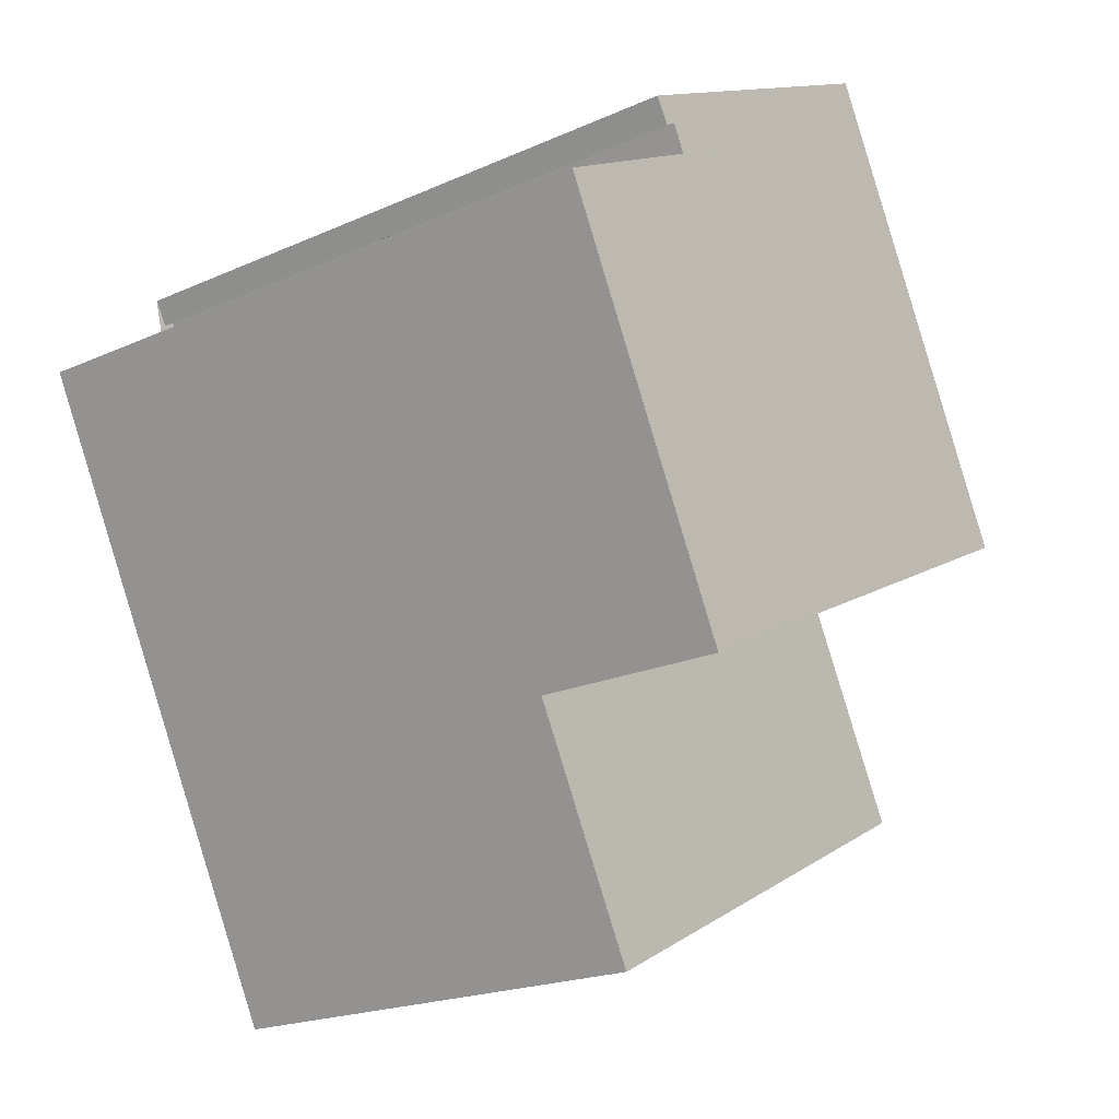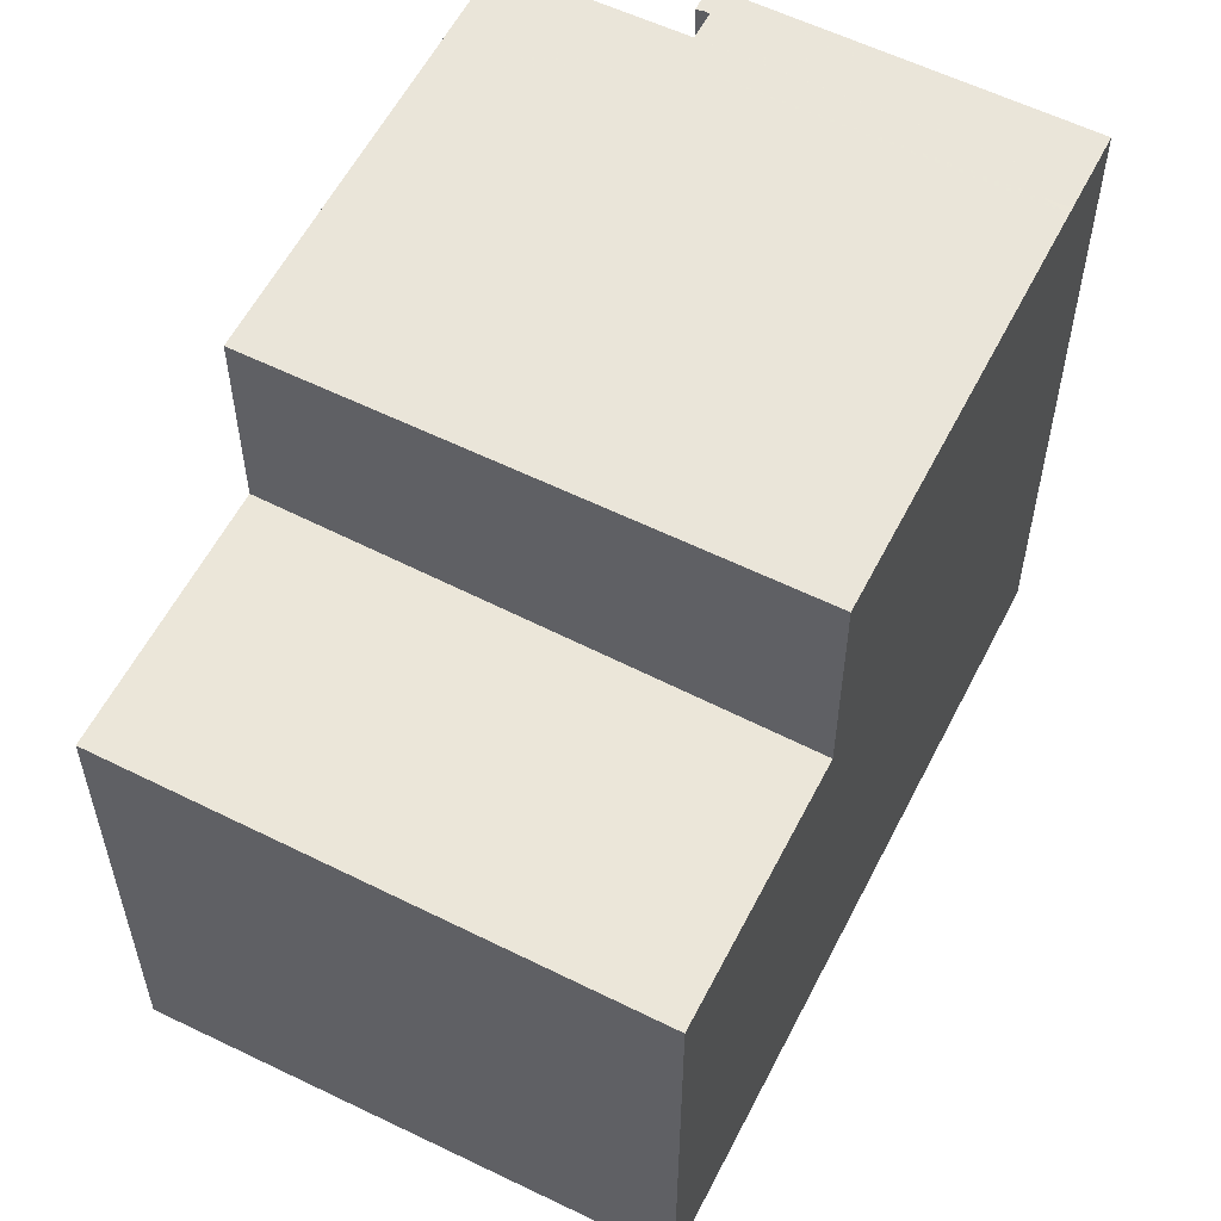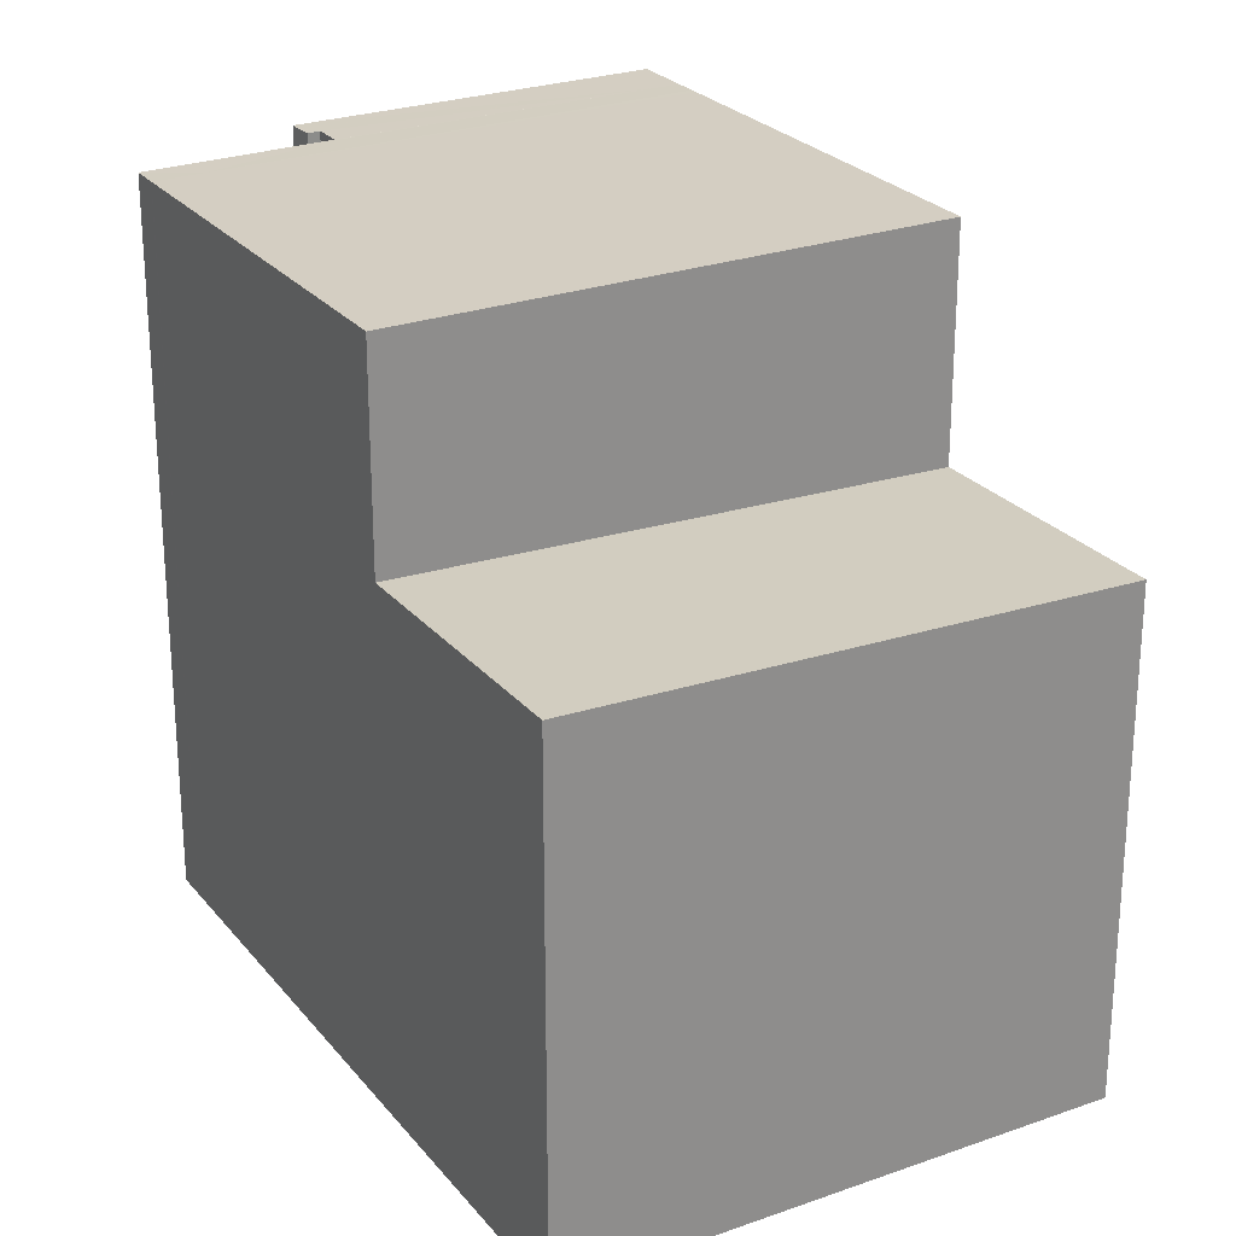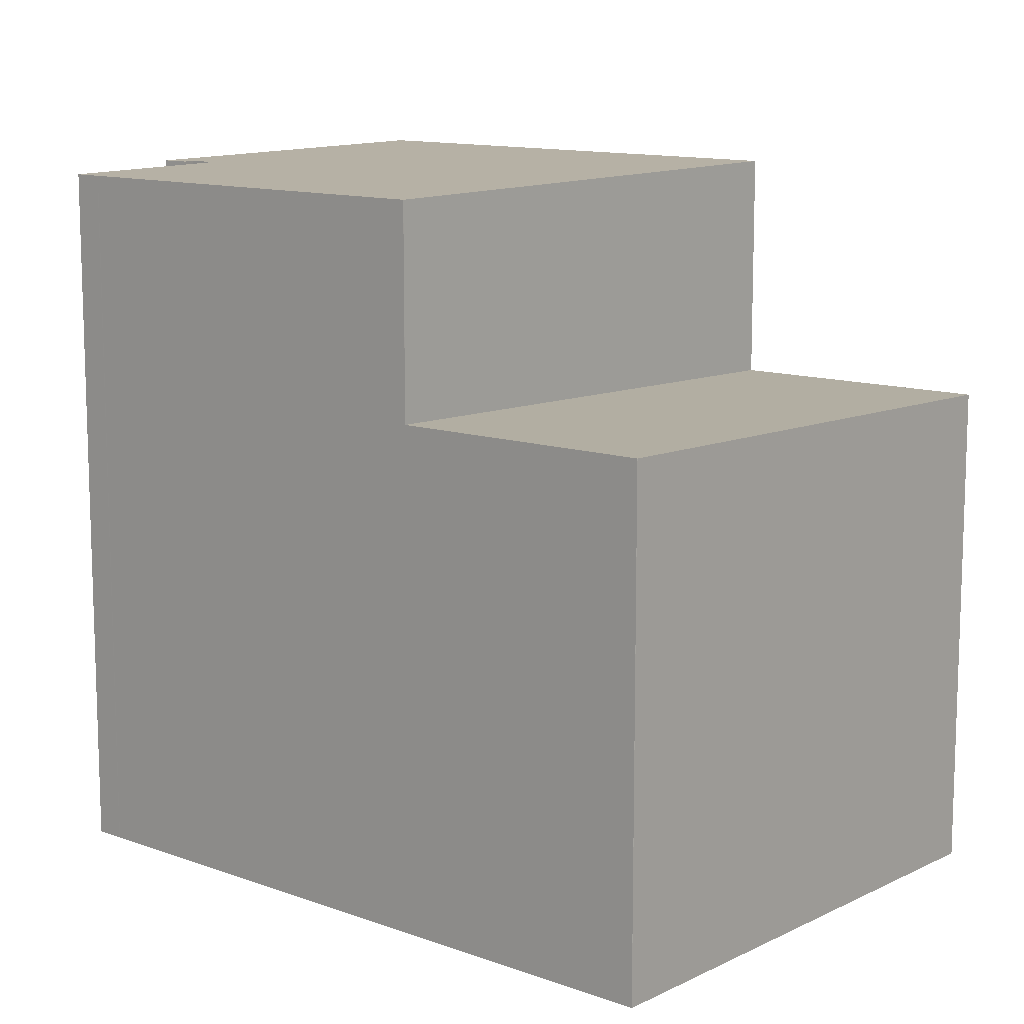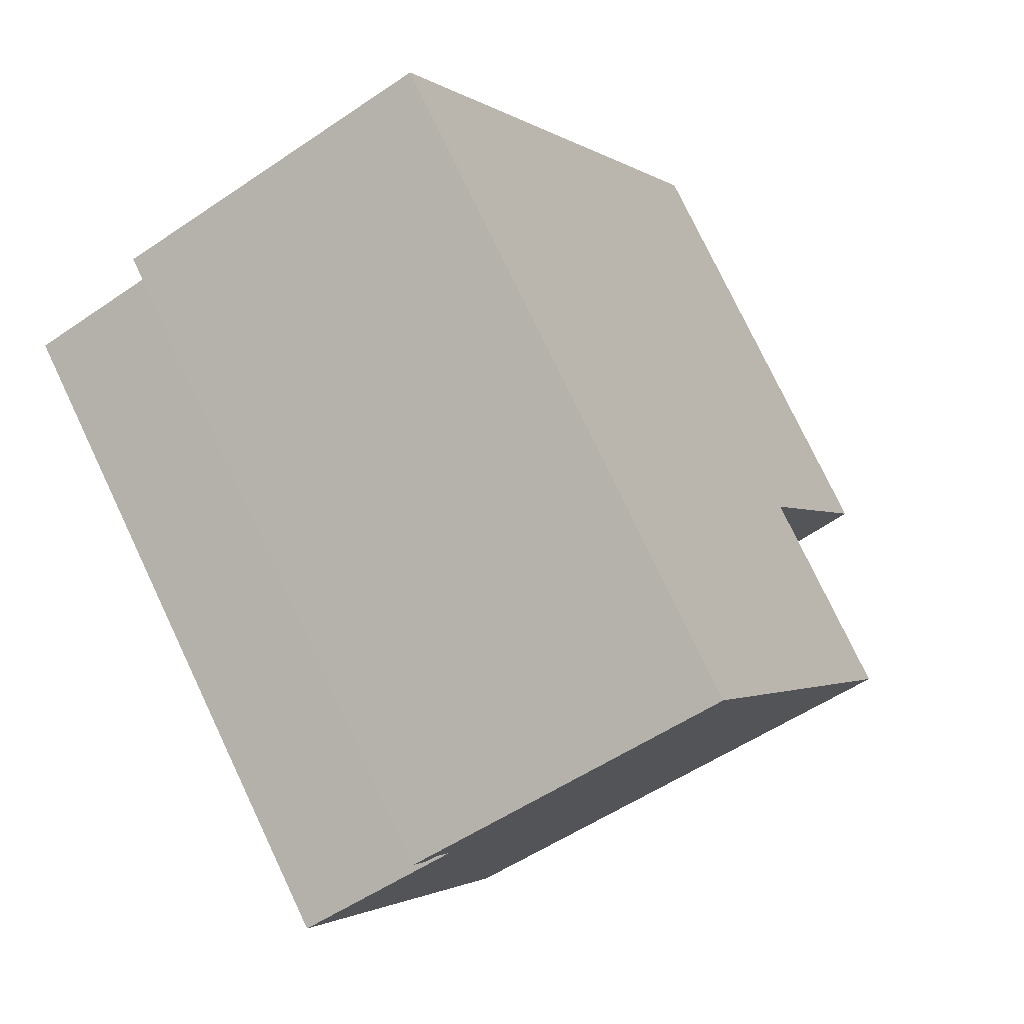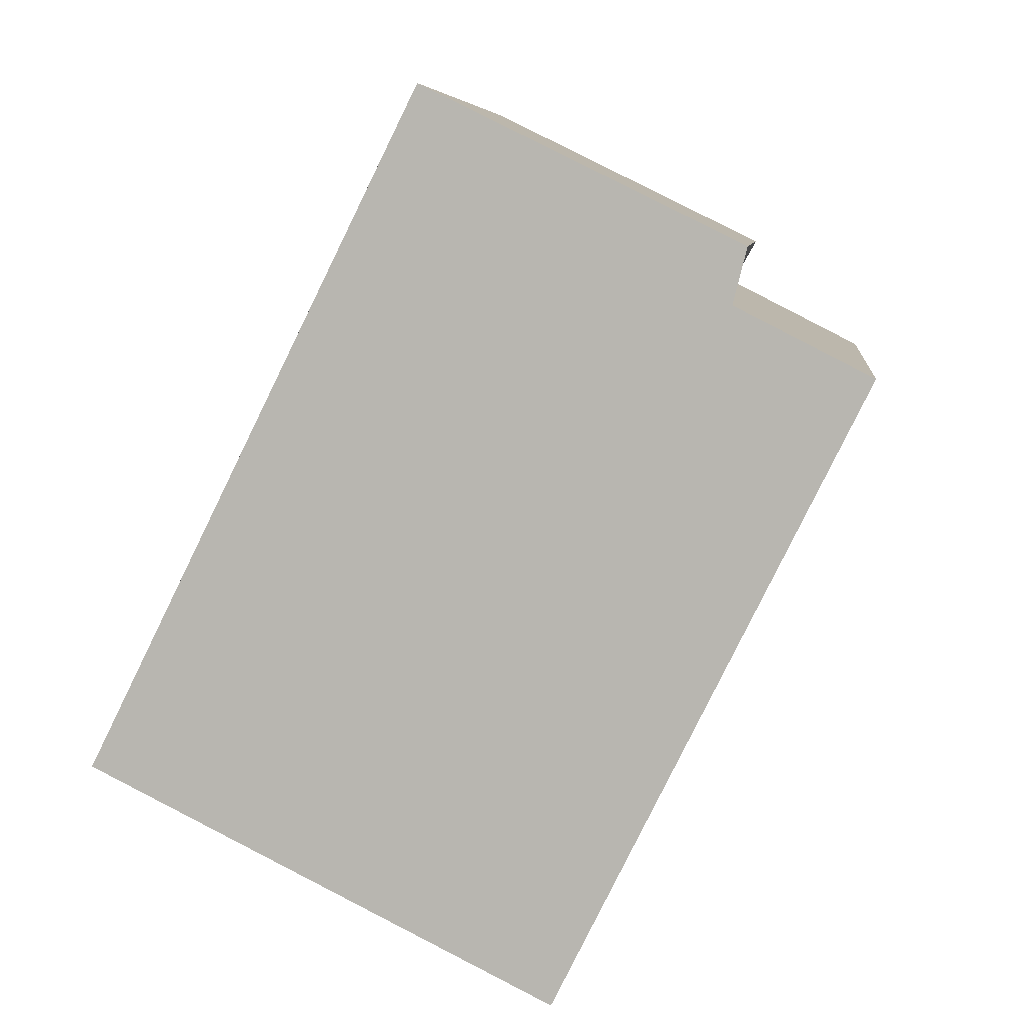
<metadata>
{"format":"obj","ext":"obj","renderer":"f3d","projection":"perspective","resolution":1024,"background":"white","views":[{"elev":-19.9,"azim":-50.3,"up":"+Y"},{"elev":58.3,"azim":53.1,"up":"+Z"},{"elev":25.8,"azim":-3.3,"up":"+Z"},{"elev":12.4,"azim":-22.7,"up":"+Z"},{"elev":76.9,"azim":-25.4,"up":"+Y"},{"elev":6.9,"azim":-173.5,"up":"+Y"}]}
</metadata>
<code>
v -1828 -2406 8.586
v -1826 -2405 8.588
v -1826 -2404 8.584
v -1826 -2404 8.585
v -1827 -2404 8.582
v -1823 -2402 8.586
v -1818 -2411 5.956
v -1824 -2414 6.145
v -1828 -2405 8.586
v -1822 -2403 8.592
v -1823 -2402 8.586
v -1822 -2403 8.592
v -1828 -2406 8.586
v -1826 -2411 8.632
v -1826 -2411 8.632
v -1820 -2408 8.638
v -1824 -2410 8.634
v -1820 -2408 8.638
v -1826 -2411 8.632
v -1818 -2411 5.957
v -1820 -2408 5.908
v -1826 -2411 6.096
v -1820 -2408 5.908
v -1819 -2410 5.951
v -1824 -2413 6.14
v -1819 -2410 5.95
v -1822 -2413 6.081
v -1822 -2412 6.076
v -1824 -2410 6.033
v -1826 -2411 6.096
v -1820 -2408 5.908
v -1820 -2408 8.638
v -1820 -2408 5.908
v -1826 -2411 6.096
v -1824 -2413 6.14
v -1824 -2414 6.145
v -1826 -2411 6.096
v -1826 -2411 8.632
v -1820 -2408 8.638
v -1827 -2404 8.582
v -1826 -2404 8.584
v -1826 -2405 8.588
v -1826 -2405 8.588
v -1824 -2410 8.634
v -1824 -2410 6.033
v -1828 -2406 8.589
v -1828 -2406 8.589
v -1826 -2405 8.591
v -1822 -2403 8.595
v -1822 -2403 8.595
v -1827 -2406 8.589
v -1826 -2405 8.591
v -1822 -2403 8.594
v -1822 -2403 8.594
v -1828 -2406 8.589
v -1828 -2406 8.589
v -1820 -2408 5.917
v -1822 -2403 8.594
v -1822 -2403 8.595
v -1823 -2403 8.592
v -1820 -2408 8.638
v -1819 -2411 5.96
v -1819 -2411 5.966
v -1820 -2408 8.638
v -1820 -2408 5.917
v -1823 -2402 8.586
v -1828 -2406 8.586
v -1828 -2406 8.586
v -1828 -2406 0
v -1828 -2406 0
v -1826 -2404 8.584
v -1826 -2405 8.588
v -1826 -2405 0
v -1826 -2404 0
v -1826 -2404 8.584
v -1826 -2404 8.584
v -1826 -2404 0
v -1826 -2404 0
v -1827 -2404 8.582
v -1826 -2404 8.585
v -1826 -2404 0
v -1827 -2404 0
v -1827 -2404 8.582
v -1827 -2404 8.582
v -1827 -2404 0
v -1827 -2404 0
v -1822 -2403 8.592
v -1823 -2402 8.586
v -1823 -2402 0
v -1822 -2403 0
v -1818 -2411 5.957
v -1818 -2411 5.956
v -1818 -2411 0
v -1818 -2411 0
v -1824 -2413 6.14
v -1824 -2414 6.145
v -1824 -2414 0
v -1824 -2413 0
v -1826 -2405 8.588
v -1828 -2405 8.586
v -1828 -2405 0
v -1826 -2405 0
v -1822 -2403 8.594
v -1822 -2403 8.592
v -1822 -2403 0
v -1822 -2403 0
v -1823 -2402 8.586
v -1823 -2402 8.586
v -1823 -2402 0
v -1823 -2402 0
v -1828 -2405 8.586
v -1828 -2406 8.586
v -1828 -2406 0
v -1828 -2405 0
v -1828 -2406 8.589
v -1826 -2411 8.632
v -1826 -2411 -1.776e-15
v -1828 -2406 0
v -1819 -2411 5.966
v -1818 -2411 5.957
v -1818 -2411 0
v -1819 -2411 0
v -1819 -2410 5.95
v -1820 -2408 5.908
v -1820 -2408 0
v -1819 -2410 8.882e-16
v -1826 -2411 6.096
v -1824 -2413 6.14
v -1824 -2413 0
v -1826 -2411 0
v -1818 -2411 5.956
v -1819 -2410 5.95
v -1819 -2410 8.882e-16
v -1818 -2411 0
v -1824 -2414 6.145
v -1822 -2413 6.081
v -1822 -2413 8.882e-16
v -1824 -2414 0
v -1824 -2414 6.145
v -1824 -2414 6.145
v -1824 -2414 0
v -1824 -2414 0
v -1823 -2402 8.586
v -1827 -2404 8.582
v -1827 -2404 0
v -1823 -2402 0
v -1826 -2404 8.585
v -1826 -2404 8.584
v -1826 -2404 0
v -1826 -2404 0
v -1826 -2405 8.588
v -1826 -2405 8.588
v -1826 -2405 0
v -1826 -2405 0
v -1828 -2406 8.586
v -1828 -2406 8.589
v -1828 -2406 0
v -1828 -2406 0
v -1820 -2408 8.638
v -1822 -2403 8.595
v -1822 -2403 0
v -1820 -2408 0
v -1822 -2403 8.595
v -1822 -2403 8.594
v -1822 -2403 0
v -1822 -2403 0
v -1828 -2406 8.589
v -1828 -2406 8.589
v -1828 -2406 0
v -1828 -2406 0
v -1822 -2413 6.081
v -1819 -2411 5.966
v -1819 -2411 0
v -1822 -2413 8.882e-16
v -1823 -2402 8.586
v -1823 -2402 8.586
v -1823 -2402 0
v -1823 -2402 0
v -1818 -2411 0
v -1824 -2414 0
v -1828 -2406 0
v -1826 -2405 0
v -1826 -2404 0
v -1826 -2404 0
v -1827 -2404 0
v -1823 -2402 0
f 33 31 18 32
f 41 4 5 40
f 11 6 10 12
f 56 15 14 55
f 51 48 17 15 56
f 57 21 24 62
f 24 21 23 26
f 62 24 20 63
f 26 7 20 24
f 36 8 25 35
f 35 25 22 34
f 38 19 30 37
f 35 28 27 36
f 34 29 28 35
f 65 33 32 64
f 50 39 16 49
f 43 9 42
f 60 43 42 2 3 41 40 66
f 61 17 48 59
f 44 38 37 45
f 46 1 13 47
f 52 48 51
f 54 50 49 53
f 59 48 52 58
f 51 47 13 9 43 52
f 53 12 10 54
f 58 52 43 60
f 55 46 47 56
f 56 47 51
f 58 53 49 59
f 60 12 53 58
f 62 28 29 57
f 63 27 28 62
f 64 44 45 65
f 66 11 12 60
f 59 49 16 61
f 68 69 70 67
f 72 73 74 71
f 76 77 78 75
f 80 81 82 79
f 84 85 86 83
f 88 89 90 87
f 92 93 94 91
f 96 97 98 95
f 100 101 102 99
f 104 105 106 103
f 108 109 110 107
f 112 113 114 111
f 116 117 118 115
f 120 121 122 119
f 124 125 126 123
f 128 129 130 127
f 132 133 134 131
f 136 137 138 135
f 140 141 142 139
f 144 145 146 143
f 148 149 150 147
f 152 153 154 151
f 156 157 158 155
f 160 161 162 159
f 164 165 166 163
f 168 169 170 167
f 172 173 174 171
f 176 177 178 175
f 180 181 182 183 184 185 186 179

</code>
